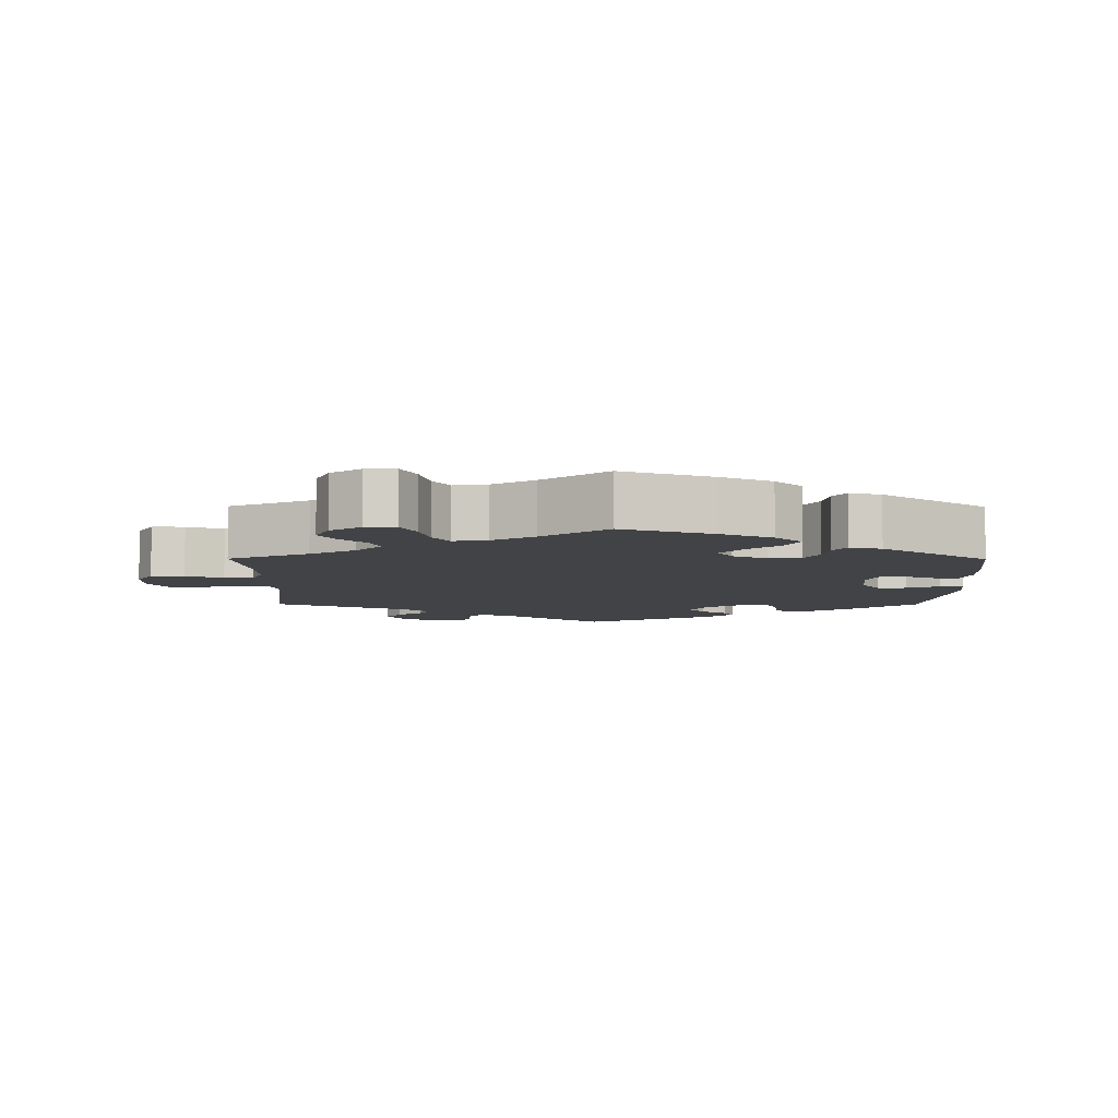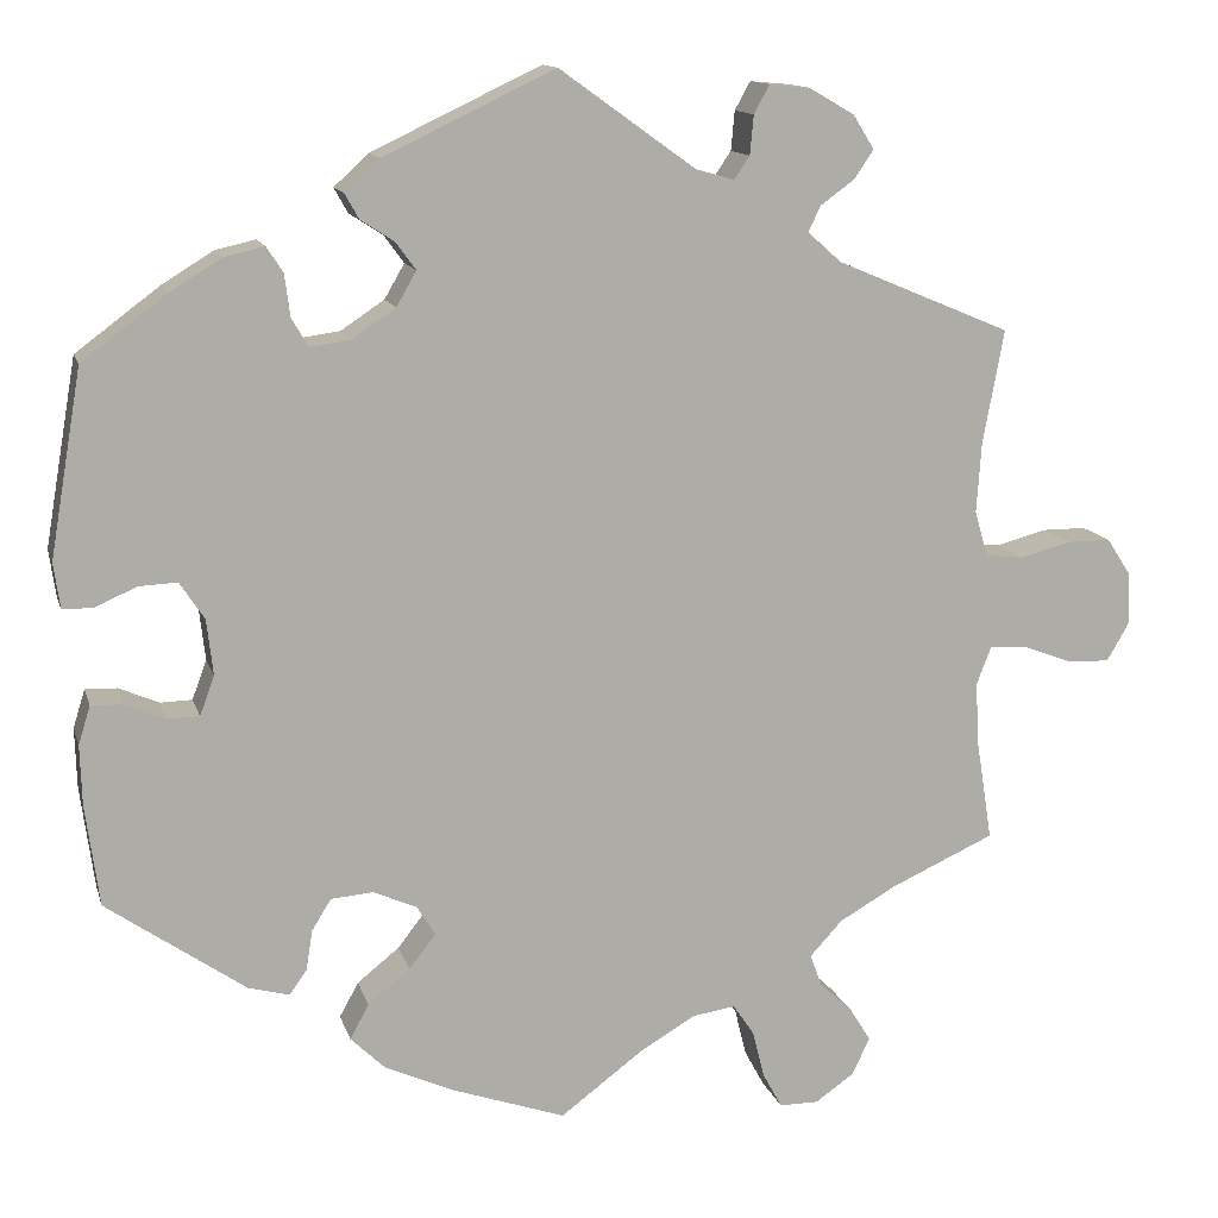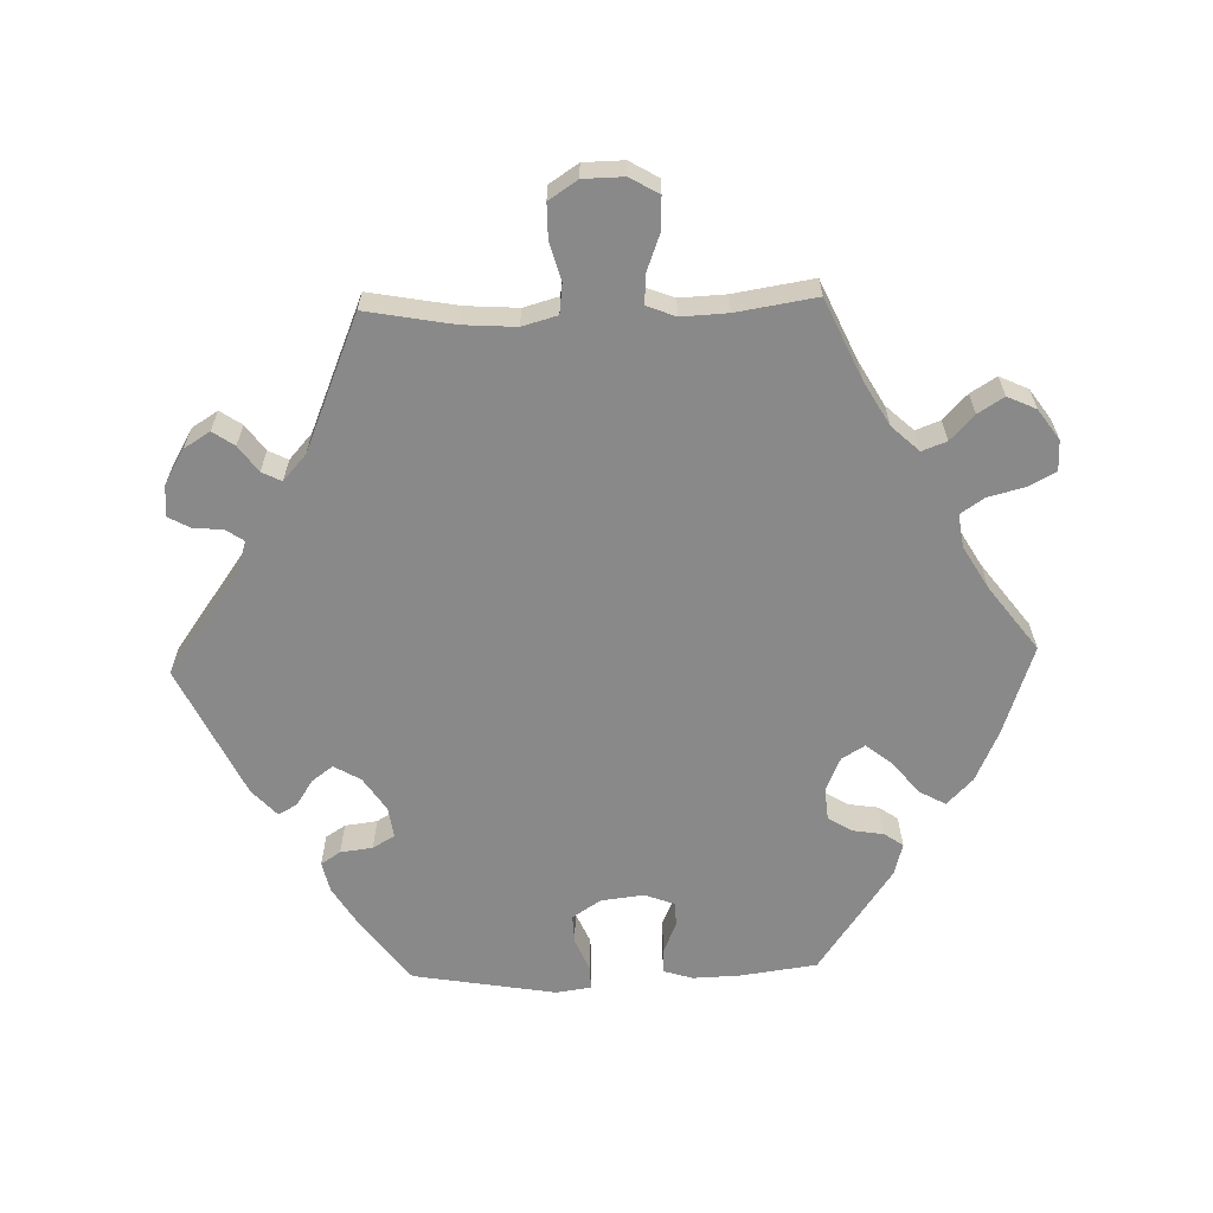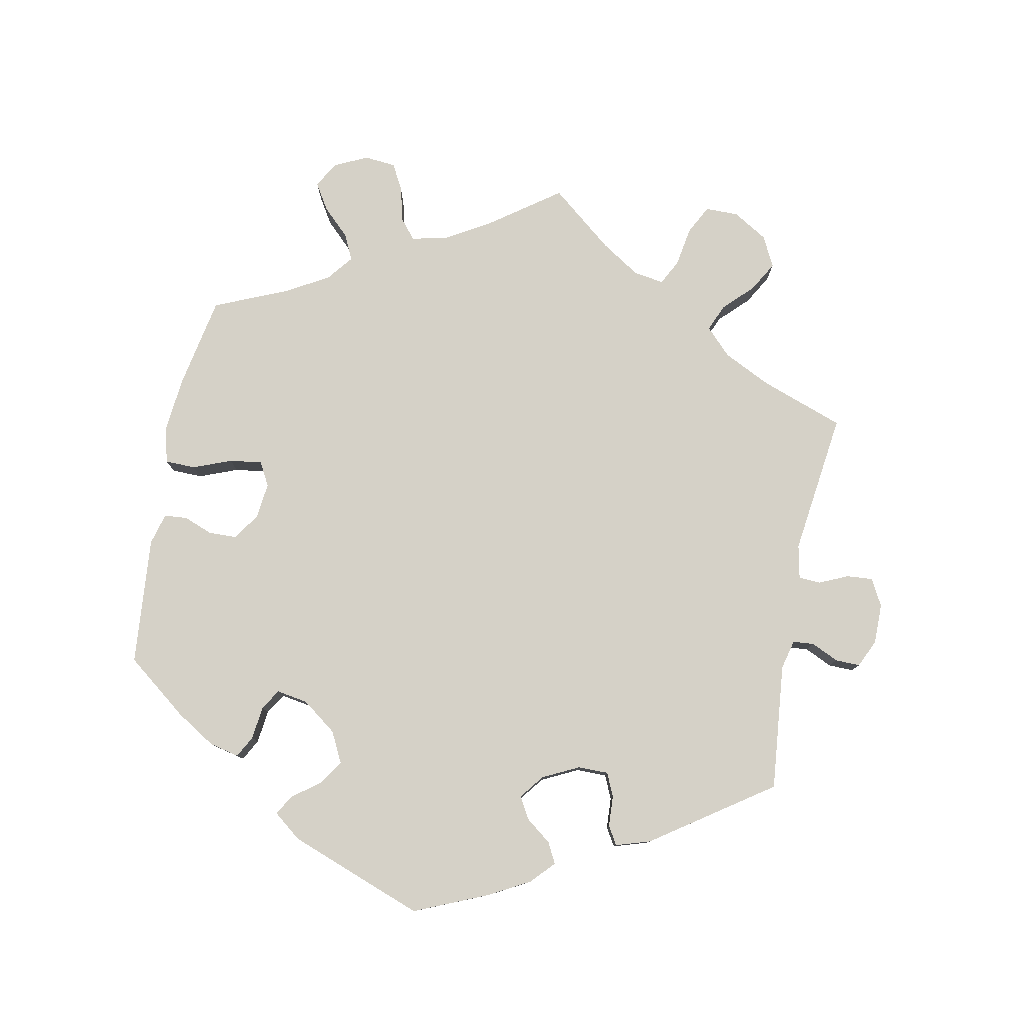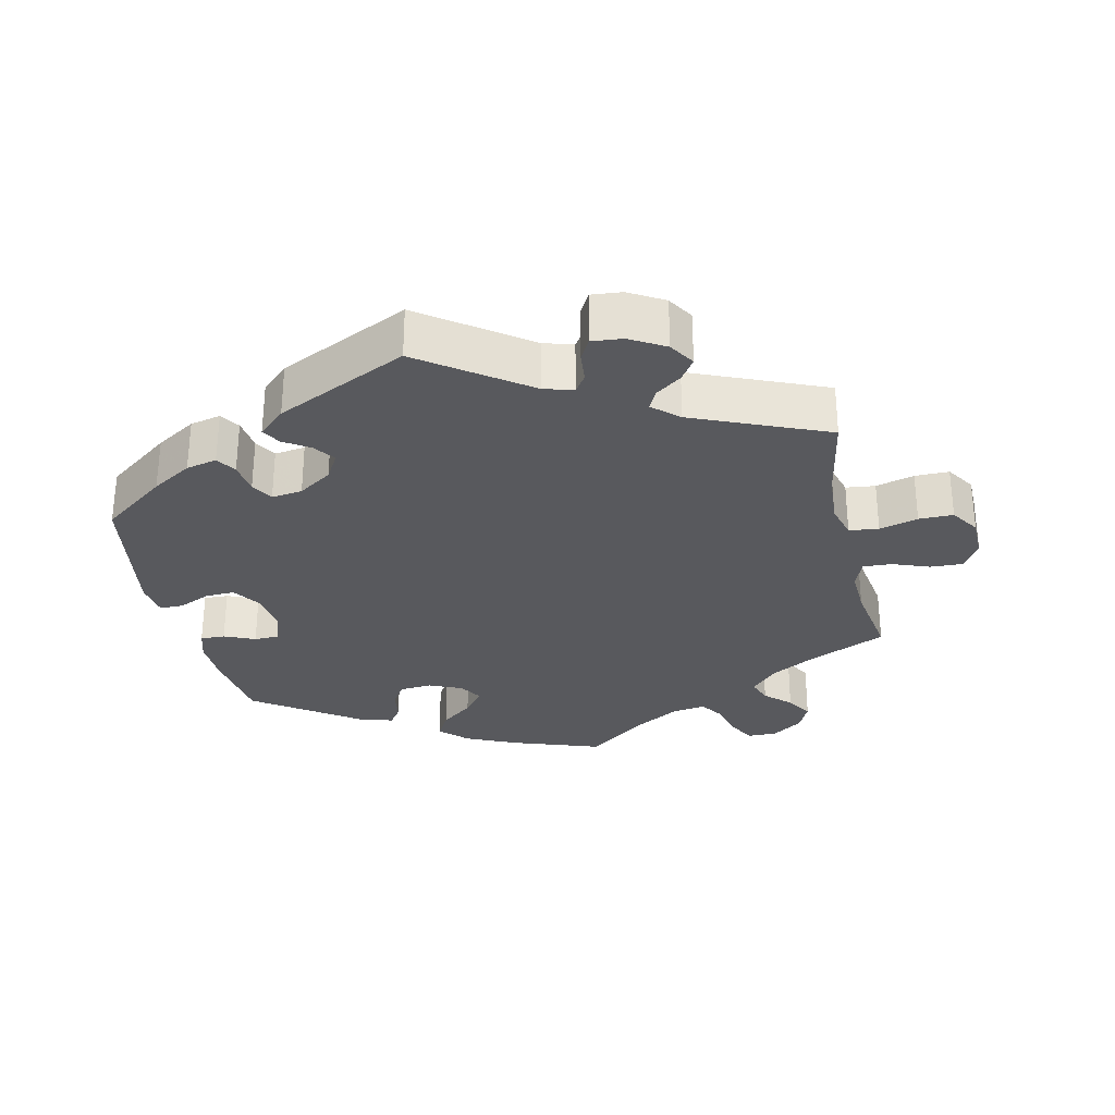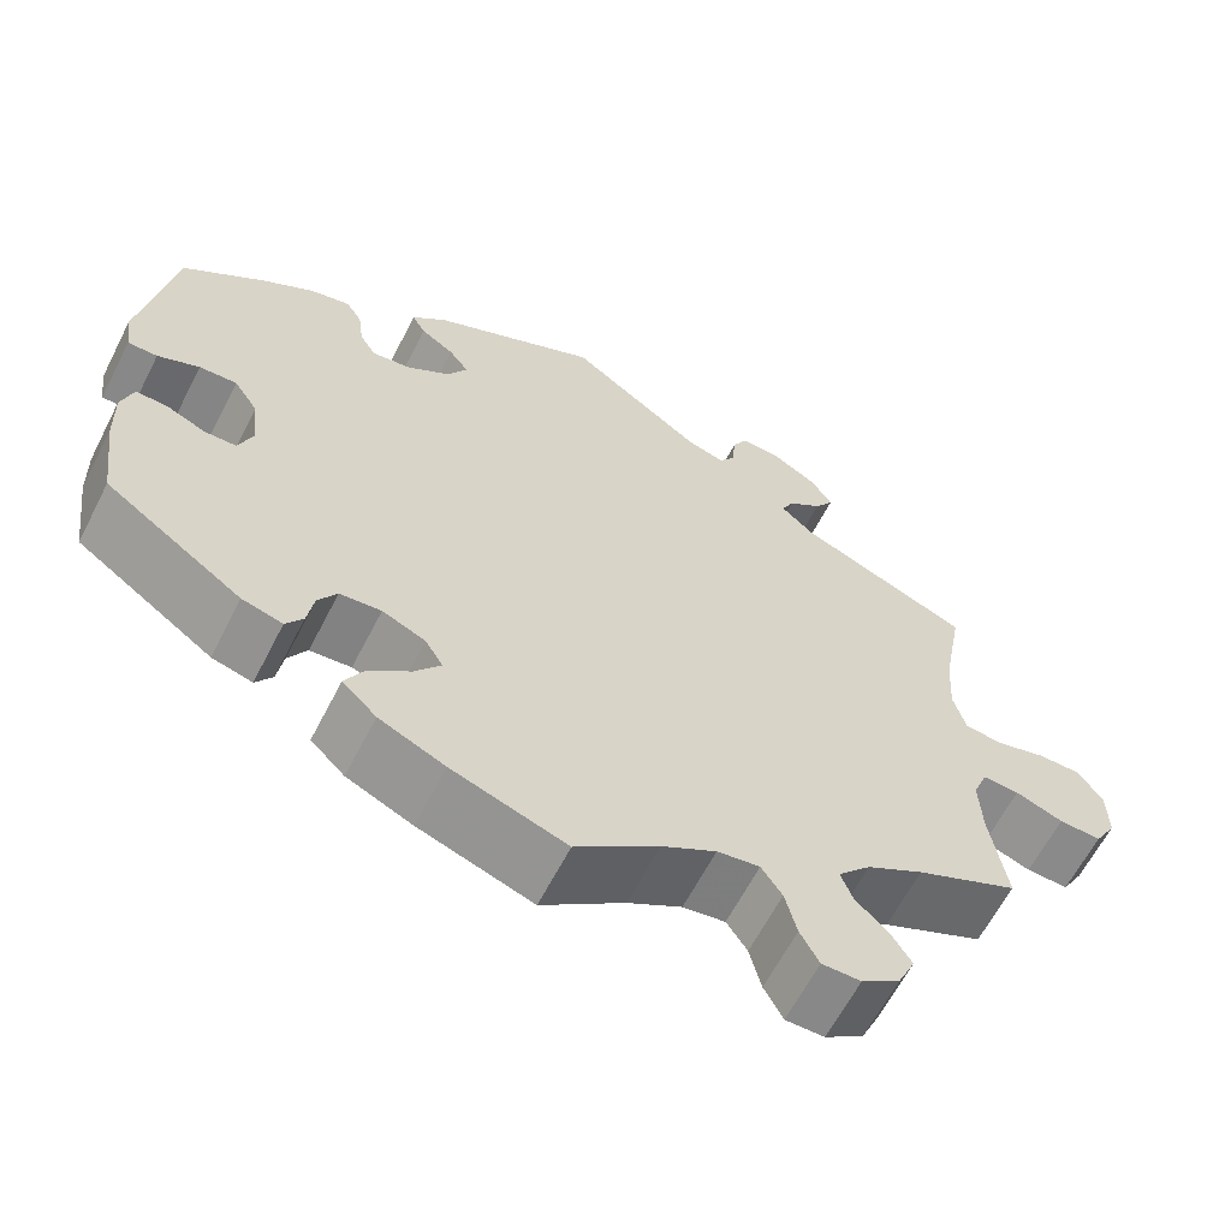
<metadata>
{"format":"obj","ext":"obj","renderer":"f3d","projection":"perspective","resolution":1024,"background":"white","views":[{"elev":-7.1,"azim":179.7,"up":"+Y"},{"elev":13.0,"azim":-14.3,"up":"+Z"},{"elev":-63.3,"azim":91.8,"up":"+Y"},{"elev":79.4,"azim":-48.9,"up":"+Y"},{"elev":-29.9,"azim":12.6,"up":"+Y"},{"elev":-62.7,"azim":-27.1,"up":"+Z"}]}
</metadata>
<code>
v 0.478 0.07 0.163
v 0.473 0.07 0.088
v 0.487 0.07 0.038
v 0.529 0.07 0.033
v 0.584 0.07 0.048
v 0.633 0.07 0.048
v 0.66 0.07 0.007
v 0.661 0.07 -0.051
v 0.637 0.07 -0.092
v 0.59 0.07 -0.09
v 0.537 0.07 -0.07
v 0.496 0.07 -0.068
v 0.48 0.07 -0.109
v 0.483 0.07 -0.175
v 0.501 0.07 -0.289
v 0.388 0.07 -0.34
v 0.325 0.07 -0.376
v 0.289 0.07 -0.415
v 0.302 0.07 -0.45
v 0.338 0.07 -0.484
v 0.361 0.07 -0.521
v 0.342 0.07 -0.562
v 0.299 0.07 -0.592
v 0.256 0.07 -0.592
v 0.235 0.07 -0.553
v 0.222 0.07 -0.501
v 0.199 0.07 -0.467
v 0.152 0.07 -0.474
v 0.092 0.07 -0.509
v 0 0.07 -0.578
v -0.127 0.07 -0.534
v -0.2 0.07 -0.501
v -0.238 0.07 -0.464
v -0.217 0.07 -0.426
v -0.171 0.07 -0.389
v -0.142 0.07 -0.352
v -0.162 0.07 -0.319
v -0.21 0.07 -0.298
v -0.256 0.07 -0.302
v -0.277 0.07 -0.336
v -0.284 0.07 -0.38
v -0.303 0.07 -0.407
v -0.348 0.07 -0.395
v -0.5 0.07 -0.289
v -0.515 0.07 -0.178
v -0.517 0.07 -0.112
v -0.504 0.07 -0.07
v -0.469 0.07 -0.071
v -0.425 0.07 -0.09
v -0.39 0.07 -0.089
v -0.374 0.07 -0.046
v -0.381 0.07 0.015
v -0.408 0.07 0.056
v -0.45 0.07 0.054
v -0.496 0.07 0.034
v -0.529 0.07 0.034
v -0.536 0.07 0.084
v -0.501 0.07 0.288
v -0.409 0.07 0.357
v -0.352 0.07 0.392
v -0.308 0.07 0.402
v -0.29 0.07 0.374
v -0.284 0.07 0.328
v -0.266 0.07 0.297
v -0.222 0.07 0.303
v -0.174 0.07 0.335
v -0.152 0.07 0.373
v -0.174 0.07 0.403
v -0.211 0.07 0.427
v -0.226 0.07 0.454
v -0.188 0.07 0.489
v -0.001 0.07 0.578
v 0.148 0.07 0.471
v 0.19 0.07 0.459
v 0.207 0.07 0.484
v 0.211 0.07 0.527
v 0.228 0.07 0.558
v 0.272 0.07 0.554
v 0.322 0.07 0.525
v 0.345 0.07 0.488
v 0.324 0.07 0.457
v 0.287 0.07 0.43
v 0.273 0.07 0.402
v 0.31 0.07 0.369
v 0.501 0.07 0.289
v 0.478 0 0.163
v 0.473 0 0.088
v 0.487 0 0.038
v 0.529 0 0.033
v 0.584 0 0.048
v 0.633 0 0.048
v 0.66 0 0.007
v 0.661 0 -0.051
v 0.637 0 -0.092
v 0.59 0 -0.09
v 0.537 0 -0.07
v 0.496 0 -0.068
v 0.48 0 -0.109
v 0.483 0 -0.175
v 0.501 0 -0.289
v 0.388 0 -0.34
v 0.325 0 -0.376
v 0.289 0 -0.415
v 0.302 0 -0.45
v 0.338 0 -0.484
v 0.361 0 -0.521
v 0.342 0 -0.562
v 0.299 0 -0.592
v 0.256 0 -0.592
v 0.235 0 -0.553
v 0.222 0 -0.501
v 0.199 0 -0.467
v 0.152 0 -0.474
v 0.092 0 -0.509
v 0 0 -0.578
v -0.127 0 -0.534
v -0.2 0 -0.501
v -0.238 0 -0.464
v -0.217 0 -0.426
v -0.171 0 -0.389
v -0.142 0 -0.352
v -0.162 0 -0.319
v -0.21 0 -0.298
v -0.256 0 -0.302
v -0.277 0 -0.336
v -0.284 0 -0.38
v -0.303 0 -0.407
v -0.348 0 -0.395
v -0.5 0 -0.289
v -0.515 0 -0.178
v -0.517 0 -0.112
v -0.504 0 -0.07
v -0.469 0 -0.071
v -0.425 0 -0.09
v -0.39 0 -0.089
v -0.374 0 -0.046
v -0.381 0 0.015
v -0.408 0 0.056
v -0.45 0 0.054
v -0.496 0 0.034
v -0.529 0 0.034
v -0.536 0 0.084
v -0.501 0 0.288
v -0.409 0 0.357
v -0.352 0 0.392
v -0.308 0 0.402
v -0.29 0 0.374
v -0.284 0 0.328
v -0.266 0 0.297
v -0.222 0 0.303
v -0.174 0 0.335
v -0.152 0 0.373
v -0.174 0 0.403
v -0.211 0 0.427
v -0.226 0 0.454
v -0.188 0 0.489
v -0.001 0 0.578
v 0.148 0 0.471
v 0.19 0 0.459
v 0.207 0 0.484
v 0.211 0 0.527
v 0.228 0 0.558
v 0.272 0 0.554
v 0.322 0 0.525
v 0.345 0 0.488
v 0.324 0 0.457
v 0.287 0 0.43
v 0.273 0 0.402
v 0.31 0 0.369
v 0.501 0 0.289
f 84 85 1
f 83 84 1 2
f 79 80 81 82
f 79 82 83
f 78 79 83
f 75 76 77 78
f 74 75 78 83
f 73 74 83 2
f 68 69 70 71
f 67 68 71 72
f 66 67 72 73
f 60 61 62 63
f 60 63 64
f 59 60 64
f 58 59 64
f 57 58 64
f 54 55 56 57
f 53 54 57 64
f 52 53 64 65
f 46 47 48 49
f 46 49 50
f 45 46 50
f 44 45 50
f 43 44 50
f 40 41 42 43
f 39 40 43 50
f 38 39 50 51
f 32 33 34 35
f 32 35 36
f 29 30 31 32
f 28 29 32 36
f 27 28 36 37
f 23 24 25 26
f 23 26 27
f 22 23 27
f 19 20 21 22
f 18 19 22 27
f 17 18 27 37
f 14 15 16
f 13 14 16 17
f 12 13 17 37
f 8 9 10 11
f 8 11 12
f 7 8 12
f 4 5 6 7
f 3 4 7 12
f 52 65 66 73
f 38 51 52 73
f 12 37 38 73
f 2 3 12 73
f 86 170 169
f 87 86 169 168
f 167 166 165 164
f 168 167 164
f 168 164 163
f 163 162 161 160
f 168 163 160 159
f 87 168 159 158
f 156 155 154 153
f 157 156 153 152
f 158 157 152 151
f 148 147 146 145
f 149 148 145
f 149 145 144
f 149 144 143
f 149 143 142
f 142 141 140 139
f 149 142 139 138
f 150 149 138 137
f 134 133 132 131
f 135 134 131
f 135 131 130
f 135 130 129
f 135 129 128
f 128 127 126 125
f 135 128 125 124
f 136 135 124 123
f 120 119 118 117
f 121 120 117
f 117 116 115 114
f 121 117 114 113
f 122 121 113 112
f 111 110 109 108
f 112 111 108
f 112 108 107
f 107 106 105 104
f 112 107 104 103
f 122 112 103 102
f 101 100 99
f 102 101 99 98
f 122 102 98 97
f 96 95 94 93
f 97 96 93
f 97 93 92
f 92 91 90 89
f 97 92 89 88
f 158 151 150 137
f 158 137 136 123
f 158 123 122 97
f 158 97 88 87
f 1 86 87 2
f 2 87 88 3
f 3 88 89 4
f 4 89 90 5
f 5 90 91 6
f 6 91 92 7
f 7 92 93 8
f 8 93 94 9
f 9 94 95 10
f 10 95 96 11
f 11 96 97 12
f 12 97 98 13
f 13 98 99 14
f 14 99 100 15
f 15 100 101 16
f 16 101 102 17
f 17 102 103 18
f 18 103 104 19
f 19 104 105 20
f 20 105 106 21
f 21 106 107 22
f 22 107 108 23
f 23 108 109 24
f 24 109 110 25
f 25 110 111 26
f 26 111 112 27
f 27 112 113 28
f 28 113 114 29
f 29 114 115 30
f 30 115 116 31
f 31 116 117 32
f 32 117 118 33
f 33 118 119 34
f 34 119 120 35
f 35 120 121 36
f 36 121 122 37
f 37 122 123 38
f 38 123 124 39
f 39 124 125 40
f 40 125 126 41
f 41 126 127 42
f 42 127 128 43
f 43 128 129 44
f 44 129 130 45
f 45 130 131 46
f 46 131 132 47
f 47 132 133 48
f 48 133 134 49
f 49 134 135 50
f 50 135 136 51
f 51 136 137 52
f 52 137 138 53
f 53 138 139 54
f 54 139 140 55
f 55 140 141 56
f 56 141 142 57
f 57 142 143 58
f 58 143 144 59
f 59 144 145 60
f 60 145 146 61
f 61 146 147 62
f 62 147 148 63
f 63 148 149 64
f 64 149 150 65
f 65 150 151 66
f 66 151 152 67
f 67 152 153 68
f 68 153 154 69
f 69 154 155 70
f 70 155 156 71
f 71 156 157 72
f 72 157 158 73
f 73 158 159 74
f 74 159 160 75
f 75 160 161 76
f 76 161 162 77
f 77 162 163 78
f 78 163 164 79
f 79 164 165 80
f 80 165 166 81
f 81 166 167 82
f 82 167 168 83
f 83 168 169 84
f 84 169 170 85
f 85 170 86 1

</code>
